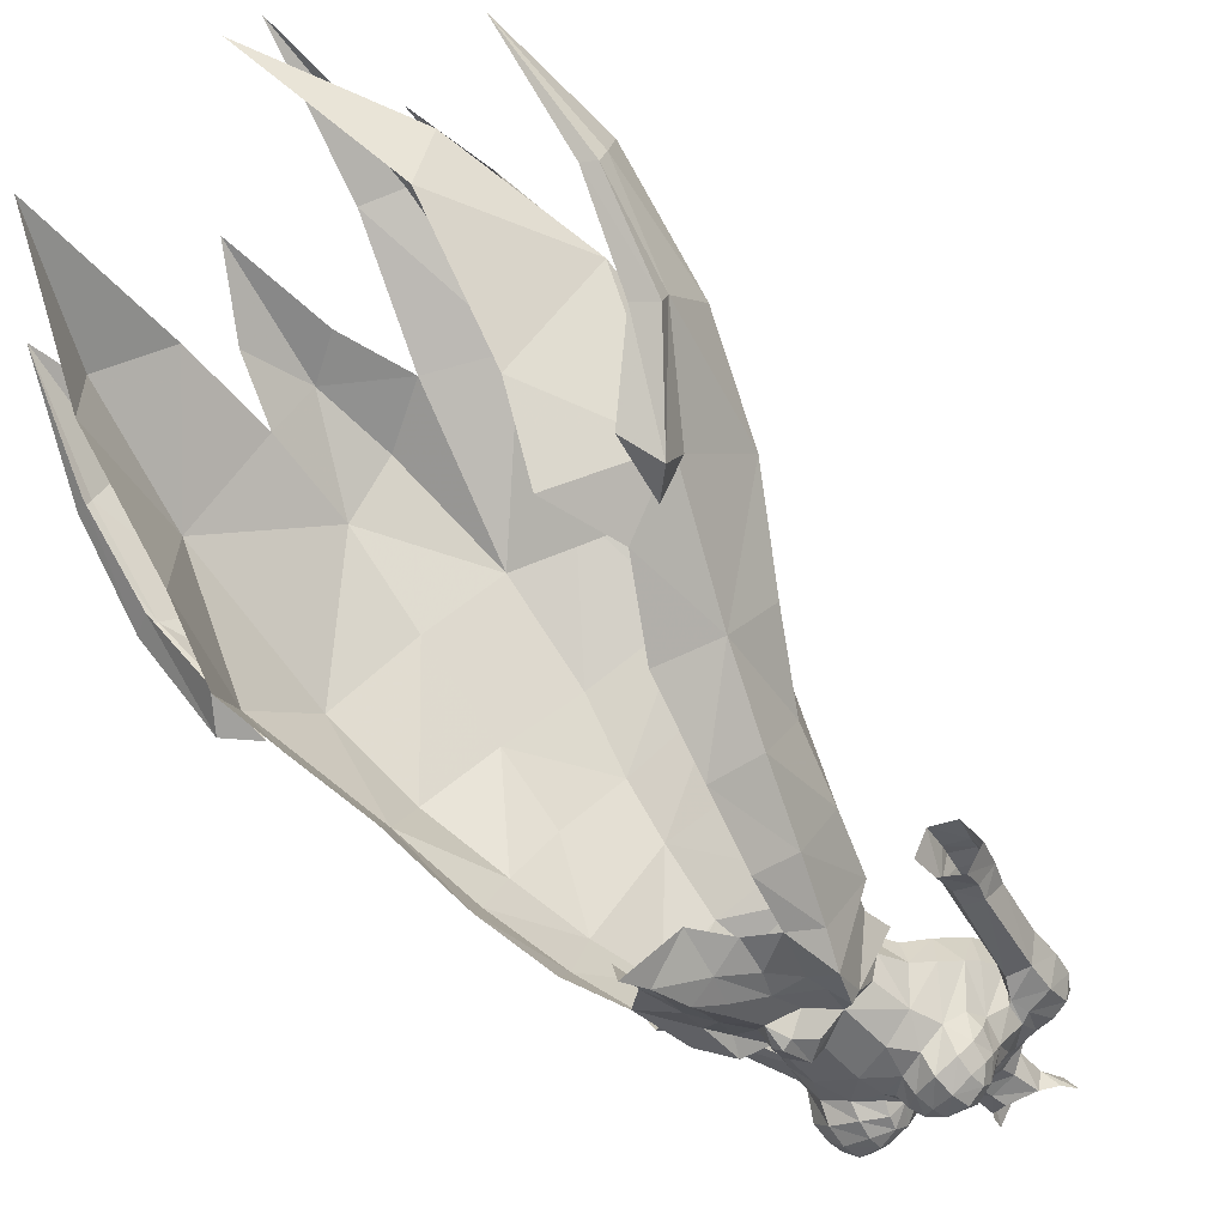
<metadata>
{"format":"obj","ext":"obj","renderer":"f3d","projection":"perspective","resolution":1024,"background":"white","views":[{"elev":-41.8,"azim":-138.6,"up":"+Y"}]}
</metadata>
<code>
g demon_armour_female_104740
v -4.571 -4.494 62.87
v -3.363 -5.951 62.4
v -3.538 -7.089 63.28
v -4.821 -6.199 63.64
v -1.727 -6.474 62.91
v -1.881 -7.268 63.78
v -5.066 0.4923 71.88
v -5.2 -1.086 70.73
v -3.861 -1.783 70.55
v -3.477 -0.9624 71.59
v -2.44 2.289 72.22
v -2.216 3.263 70.37
v -5.01 3.18 69.54
v -4.982 2.238 71.31
v -5.295 3.241 68.21
v -2.619 3.416 68.14
v -5.374 -2.892 65.77
v -5.691 0.3487 65.24
v -5.497 -0.2081 64.03
v -5.224 -3.29 64.19
v -0.005122 -1.537 73.65
v -0.1028 -1.641 74.77
v -1.606 -0.7632 75.9
v -1.508 -0.7562 73.78
v -4.976 -1.016 62.2
v -2.691 1.803 63.15
v -2.836 2.817 65.74
v -0.005129 2.701 65.71
v -0.005127 1.572 63.12
v -2.37 -5.482 57.28
v -0.005125 -6.093 58.6
v -0.005125 -6.6 61.38
v -2.433 -6.104 60.65
v -4.577 -6.169 66.88
v -4.72 -6.89 65.96
v -3.664 -7.676 65.97
v -3.514 -6.956 67.02
v -5.066 0.4923 71.88
v -6.335 0.5112 71.64
v -6.44 -0.9274 70.61
v -5.2 -1.086 70.73
v -5.066 0.4923 71.88
v -4.982 2.238 71.31
v -5.932 2.192 71.16
v -6.335 0.5112 71.64
v -5.01 3.18 69.54
v -5.295 3.241 68.21
v -5.74 3.2 68.15
v -5.664 3.127 69.4
v 0.1564 2.369 78.3
v 0.04818 1.959 76.36
v -1.652 0.7109 76.25
v -1.734 1.326 78.43
v -4.31 -2.887 69.15
v -4.343 -4.656 67.78
v -2.943 -5.6 67.92
v -2.591 -4.014 68.92
v -5.604 -1.847 68.82
v -5.105 -3.783 67.23
v -8.593 1.037 68.2
v -8.798 1.181 65.96
v -8.078 -0.4635 66.47
v -7.847 -0.8126 68.45
v -5.729 0.966 67.25
v -5.922 0.8936 66.26
v -6.183 2.83 66.62
v -7.429 0.656 70.99
v -7.54 -0.4348 70.38
v -7.429 0.656 70.99
v -7.008 2.072 70.65
v -6.257 -1.503 68.53
v -0.00513 3.315 68
v -0.005131 3.197 70.34
v -3.636 -7.669 64.6
v -4.784 -6.786 64.81
v -0.6391 -7 64.81
v -0.9434 -7.219 65.71
v -2.106 -7.69 64.91
v -7.733 1.112 59.22
v -7.918 2.71 60.43
v -9.388 2.642 60.93
v -7.775 2.659 66.66
v -9.882 1.411 61.74
v -8.798 1.181 65.96
v -9.547 -0.2024 60.45
v -10.03 -0.2016 59.23
v -8.639 -0.1413 58.8
v -8.284 -0.1857 60.06
v -9.724 2.816 59.84
v -8.175 2.882 59.29
v -9.882 1.411 61.74
v -9.069 -0.6325 56.78
v -8.172 0.7298 56.23
v -10.67 1.344 59.99
v -10.02 2.647 58.9
v -10.68 2.501 57.01
v -11.65 0.8762 57.62
v -8.999 2.482 56.41
v -8.499 2.682 58.38
v -10.56 -0.7627 57.45
v -0.005126 -5.968 65.48
v -0.005127 -5.328 66.58
v -0.9317 -6.472 66.81
v -2.794 -0.1913 58.05
v -4.064 -2.262 58.13
v -4.346 -1.71 60.49
v -3.771 -0.1063 60.56
v -2.184 -7.714 65.95
v -5.543 -3.968 65.12
v -5.294 -4.892 66.29
v -3.27 0.5089 72.61
v -6.045 -1.358 67.26
v -5.604 -1.847 68.82
v -6.613 -0.6952 66.09
v -7.575 2.645 68.76
v -8.593 1.037 68.2
v -0.3566 -6.466 64.11
v -1.919 0.6809 73.83
v -0.00514 2.072 73.6
v -4.429 1.057 62.72
v -5.006 2.397 65.5
v -2.421 0.7457 60.62
v -5.877 0.9346 67.24
v -5.852 -1.541 67.33
v -5.313 -5.871 65.47
v -5.4 -5.179 64.33
v -1.934 -1.954 71.37
v -2.146 -2.551 70.4
v -0.005129 -3.138 69.9
v -0.00513 -2.438 71.15
v -1.626 -1.067 72.53
v -2.336 -6.941 66.95
v -0.9883 -4.998 67.87
v -0.005136 2.522 72.19
v -0.005121 -1.646 72.31
v -0.005126 0.3946 61.01
v -0.005151 12.56 50.53
v -5.399 9.05 49.17
v -4.853 5.784 51.67
v -0.005136 8.165 52.92
v -11.35 1.844 37.44
v -12.34 5.467 40.4
v -15.06 10.5 35.71
v -14.76 6.675 29.57
v -9.031 -1.03 34.3
v -7.74 -3.988 39.98
v -9.504 -1.369 42.49
v -0.005162 19.3 42.4
v -6.511 18.82 40.5
v -2.389 21.7 41.54
v -0.005165 21.38 42.04
v -0.005124 -7.654 57.42
v -0.005125 -6.093 58.6
v -2.37 -5.482 57.28
v -1.309 -7.163 56.6
v -0.005158 17.09 48.05
v -0.005167 22.23 43.22
v -5.584 13.26 45.95
v -0.005128 -9.259 47.84
v -0.005128 -8.702 49.53
v -0.6863 -8.342 49.83
v -1.525 -8.169 47.78
v -0.005175 27.09 34.2
v -0.005183 32.54 25.08
v -2.194 31.37 23.62
v -4.525 25.67 31.07
v -1.47 -6.232 54.87
v -3.109 -5.819 54.9
v -1.741 -7.12 52.09
v -0.005128 -7.322 53.61
v -9.805 2.002 44.84
v -17.75 12.07 25.84
v -18.27 17.73 20.86
v -18.37 16.35 20.12
v -18.1 10.61 24.91
v -15.21 4.394 28.46
v -14.8 6.68 30.31
v -17.48 16.47 19.67
v -16.68 10.92 24.1
v -13.78 5.858 26.46
v -0.653 -7.747 54.98
v -0.005125 -8.132 55.09
v -3.735 -6.388 56.17
v -4.907 -6.417 53.67
v -3.404 -6.327 52.83
v -3.109 -5.819 54.9
v -3.954 -5.424 56.57
v -5.981 -1.512 54.16
v -3.686 -3.858 58.11
v -4.064 -2.262 58.13
v -5.485 -1.616 57.52
v 4.56 -4.494 62.87
v 4.811 -6.199 63.64
v 3.528 -7.089 63.28
v 3.353 -5.951 62.4
v 1.871 -7.268 63.78
v 1.717 -6.474 62.91
v 5.055 0.4923 71.88
v 3.466 -0.9624 71.59
v 3.851 -1.783 70.55
v 5.19 -1.086 70.73
v 2.43 2.289 72.22
v 4.971 2.238 71.31
v 4.999 3.18 69.54
v 2.206 3.263 70.37
v 5.284 3.241 68.21
v 2.608 3.416 68.14
v 5.364 -2.892 65.77
v 5.214 -3.29 64.19
v 5.487 -0.2081 64.03
v 5.68 0.3487 65.24
v 1.497 -0.7562 73.78
v 1.517 -0.9196 75.85
v 4.966 -1.016 62.2
v 2.681 1.803 63.15
v 2.826 2.817 65.74
v 2.36 -5.482 57.28
v 2.422 -6.104 60.65
v 4.567 -6.169 66.88
v 3.504 -6.956 67.02
v 3.654 -7.676 65.97
v 4.71 -6.89 65.96
v 5.055 0.4923 71.88
v 5.19 -1.086 70.73
v 6.429 -0.9274 70.61
v 6.325 0.5113 71.64
v 5.055 0.4923 71.88
v 6.325 0.5113 71.64
v 5.921 2.192 71.16
v 4.971 2.238 71.31
v 4.999 3.18 69.54
v 5.654 3.127 69.4
v 5.729 3.2 68.15
v 5.284 3.241 68.21
v 1.937 1.142 78.37
v 1.68 0.6275 76.22
v 4.3 -2.887 69.15
v 2.581 -4.014 68.92
v 2.933 -5.6 67.92
v 4.333 -4.656 67.78
v 5.095 -3.783 67.23
v 5.594 -1.847 68.82
v 8.582 1.037 68.2
v 7.837 -0.8126 68.45
v 8.068 -0.4635 66.47
v 8.788 1.181 65.96
v 6.172 2.83 66.62
v 5.912 0.8936 66.26
v 5.719 0.966 67.25
v 7.419 0.6561 70.99
v 7.529 -0.4348 70.38
v 7.419 0.6561 70.99
v 6.998 2.073 70.65
v 6.247 -1.503 68.53
v 4.774 -6.786 64.81
v 3.626 -7.669 64.6
v 2.096 -7.69 64.91
v 0.9331 -7.219 65.71
v 0.6288 -7 64.81
v 7.908 2.71 60.43
v 7.723 1.112 59.22
v 7.765 2.659 66.66
v 9.378 2.642 60.93
v 9.871 1.411 61.74
v 8.788 1.181 65.96
v 9.536 -0.2024 60.45
v 8.274 -0.1857 60.06
v 8.629 -0.1412 58.8
v 10.02 -0.2015 59.23
v 9.714 2.816 59.84
v 8.165 2.882 59.29
v 9.871 1.411 61.74
v 9.059 -0.6324 56.78
v 8.162 0.7298 56.23
v 10.66 1.344 59.99
v 11.64 0.8761 57.61
v 10.67 2.501 57.01
v 10.01 2.647 58.89
v 8.989 2.481 56.41
v 8.489 2.682 58.38
v 10.55 -0.7626 57.45
v 0.9214 -6.472 66.81
v 2.784 -0.1913 58.05
v 3.761 -0.1063 60.56
v 4.336 -1.71 60.49
v 4.054 -2.262 58.13
v 2.173 -7.714 65.95
v 5.284 -4.892 66.29
v 5.532 -3.968 65.12
v 3.26 0.5089 72.61
v 6.035 -1.358 67.26
v 5.594 -1.847 68.82
v 6.602 -0.6952 66.09
v 7.564 2.646 68.76
v 8.582 1.037 68.2
v 0.3464 -6.466 64.11
v 1.909 0.6809 73.83
v 4.419 1.057 62.72
v 4.996 2.397 65.5
v 2.411 0.7457 60.62
v 5.866 0.9346 67.24
v 5.841 -1.541 67.33
v 5.39 -5.179 64.33
v 5.303 -5.871 65.47
v 1.924 -1.954 71.37
v 2.135 -2.551 70.4
v 1.615 -1.067 72.53
v 2.326 -6.941 66.95
v 0.978 -4.998 67.87
v 4.842 5.784 51.67
v 5.388 9.05 49.17
v 11.34 1.844 37.44
v 14.75 6.675 29.57
v 15.05 10.5 35.71
v 12.33 5.467 40.4
v 9.494 -1.369 42.49
v 7.73 -3.988 39.98
v 9.02 -1.03 34.3
v 2.378 21.7 41.54
v 6.501 18.82 40.5
v 1.298 -7.163 56.6
v 2.36 -5.482 57.28
v 5.574 13.26 45.95
v 1.515 -8.169 47.78
v 0.676 -8.342 49.83
v 4.514 25.67 31.07
v 2.183 31.37 23.62
v 1.46 -6.232 54.87
v 1.73 -7.121 52.09
v 3.099 -5.819 54.9
v 9.795 2.002 44.84
v 17.74 12.07 25.84
v 18.09 10.61 24.91
v 18.36 16.35 20.12
v 18.26 17.73 20.86
v 15.2 4.394 28.46
v 14.79 6.68 30.31
v 16.67 10.92 24.1
v 17.47 16.47 19.67
v 13.77 5.858 26.46
v 0.6428 -7.747 54.98
v 3.724 -6.388 56.17
v 3.099 -5.819 54.9
v 3.394 -6.327 52.82
v 4.897 -6.418 53.66
v 3.944 -5.424 56.57
v 5.97 -1.515 54.16
v 5.475 -1.616 57.52
v 4.054 -2.262 58.13
v 3.676 -3.858 58.11
v -0.005127 0.576 58.39
v -5.852 -1.541 67.33
v -0.005127 -6.51 63.56
v -5.877 0.9346 67.24
v -2.647 0.1898 78.42
v -4.064 -4.412 60.72
v -3.686 -3.858 58.11
v -2.284 -0.07347 77.18
v -8.208 0.8546 69.87
v -10.67 1.344 59.99
v -11.65 0.8762 57.62
v -8.208 0.8546 69.87
v -0.005128 -4.585 67.85
v -3.3 0.8003 56.93
v -5.395 -1.67 55.46
v -3.926 1.871 54.67
v -6.899 -1.343 53.73
v -0.005125 -8.383 50.4
v -2.632 -7.062 50.31
v -3.404 -6.327 52.83
v -5.018 -6.433 49.05
v -11.15 19.98 32.82
v -8.416 23.75 33.15
v -8.925 25.2 27.64
v -5.892 -5.254 51.45
v -3.324 -6.676 47.67
v -7.651 -3.74 47.34
v -8.376 -0.00234 49.61
v -8.208 5.542 46.9
v -6.349 -5.916 44.98
v -0.005114 -9.843 44.74
v -2.335 -7.304 44.52
v -0.005113 -10.66 42.32
v -9.073 9.532 43.11
v -10.15 14.64 37.76
v -6.734 27.88 18.18
v -6.109 26.48 26.04
v -9.36 24.36 22.44
v -0.005129 2.266 56.8
v -2.794 -0.1913 58.05
v -0.005127 0.576 58.39
v -11.56 2.33 29.95
v -0.005189 36.73 13.79
v -10.81 2.121 24.14
v -11.43 7.355 21.09
v -12.42 18.82 15.07
v -9.865 22.36 18.88
v -7.457 20.92 5.471
v -14.93 15.61 24.52
v -10.48 21.66 26.19
v -11.76 14.62 14.26
v -0.005131 3.871 55.55
v -17.65 20.29 22.15
v -14.98 22.01 23.25
v -16.56 23.21 13.96
v -16.98 15.2 29.8
v -15.06 10.5 35.71
v -11.15 19.98 32.82
v -0.005176 27.97 37.14
v -2.37 -5.482 57.28
v -13.31 4.198 30.21
v -5.018 -6.433 49.05
v 5.841 -1.541 67.33
v 5.866 0.9346 67.24
v 2.731 -0.07967 78.34
v 4.053 -4.412 60.72
v 3.676 -3.858 58.11
v 2.303 -0.3033 77.1
v 8.198 0.8546 69.87
v 10.66 1.344 59.99
v 11.64 0.8761 57.61
v 8.198 0.8546 69.87
v 5.385 -1.67 55.46
v 3.29 0.8003 56.93
v 3.916 1.871 54.67
v 6.889 -1.345 53.73
v 2.622 -7.062 50.31
v 5.008 -6.433 49.05
v 3.394 -6.327 52.82
v 11.14 19.98 32.82
v 8.914 25.2 27.64
v 8.405 23.75 33.15
v 5.882 -5.255 51.44
v 3.314 -6.676 47.67
v 7.64 -3.74 47.34
v 8.366 -0.002315 49.61
v 8.198 5.542 46.9
v 6.339 -5.916 44.98
v 2.324 -7.304 44.52
v 9.063 9.532 43.11
v 10.14 14.64 37.76
v 6.723 27.88 18.18
v 6.098 26.48 26.04
v 9.349 24.36 22.44
v 2.784 -0.1913 58.05
v 11.55 2.33 29.95
v 10.8 2.121 24.14
v 11.42 7.355 21.09
v 12.41 18.82 15.07
v 7.447 20.92 5.471
v 9.854 22.36 18.88
v 14.92 15.61 24.52
v 10.47 21.66 26.19
v 11.75 14.62 14.26
v 17.64 20.29 22.15
v 16.55 23.21 13.96
v 14.97 22.01 23.25
v 16.97 15.2 29.8
v 15.05 10.5 35.71
v 11.14 19.98 32.82
v 2.36 -5.482 57.28
v 13.3 4.198 30.21
v 5.008 -6.433 49.05
f 1 2 3
f 3 4 1
f 2 5 6
f 6 3 2
f 7 8 9
f 9 10 7
f 11 12 13
f 13 14 11
f 15 13 12
f 12 16 15
f 17 18 19
f 19 20 17
f 21 22 23
f 23 24 21
f 1 20 19
f 19 25 1
f 26 27 28
f 28 29 26
f 30 31 32
f 32 33 30
f 34 35 36
f 36 37 34
f 38 39 40
f 40 41 38
f 42 43 44
f 44 45 42
f 46 47 48
f 48 49 46
f 50 51 52
f 52 53 50
f 54 55 56
f 56 57 54
f 54 58 59
f 59 55 54
f 60 61 62
f 62 63 60
f 48 64 65
f 65 66 48
f 67 68 40
f 40 39 67
f 69 45 44
f 44 70 69
f 71 40 68
f 68 63 71
f 72 16 12
f 12 73 72
f 4 3 74
f 74 75 4
f 6 76 77
f 77 78 6
f 66 65 79
f 79 80 66
f 80 81 82
f 82 66 80
f 83 84 82
f 82 81 83
f 85 86 87
f 87 88 85
f 89 81 80
f 80 90 89
f 91 85 62
f 62 61 91
f 92 93 79
f 79 87 92
f 94 95 96
f 96 97 94
f 98 96 95
f 95 99 98
f 79 93 98
f 98 99 79
f 86 100 92
f 92 87 86
f 89 90 99
f 99 95 89
f 101 102 103
f 103 77 101
f 104 105 106
f 106 107 104
f 108 36 74
f 74 78 108
f 17 109 110
f 110 59 17
f 7 111 11
f 11 14 7
f 63 62 112
f 112 71 63
f 71 113 41
f 41 40 71
f 114 62 85
f 85 88 114
f 46 49 44
f 44 43 46
f 115 82 84
f 84 116 115
f 115 70 44
f 44 49 115
f 5 117 76
f 76 6 5
f 111 118 119
f 119 11 111
f 120 121 27
f 27 26 120
f 107 120 26
f 26 122 107
f 114 88 79
f 79 65 114
f 112 114 65
f 65 64 112
f 123 124 112
f 112 64 123
f 64 48 47
f 47 123 64
f 3 6 78
f 78 74 3
f 4 75 125
f 125 126 4
f 127 128 129
f 129 130 127
f 10 9 128
f 128 127 10
f 111 131 24
f 24 118 111
f 110 109 126
f 126 125 110
f 34 55 59
f 59 110 34
f 35 34 110
f 110 125 35
f 55 34 37
f 37 56 55
f 36 108 132
f 132 37 36
f 56 132 103
f 103 133 56
f 35 75 74
f 74 36 35
f 128 57 133
f 133 129 128
f 9 54 57
f 57 128 9
f 9 8 58
f 58 54 9
f 120 107 106
f 106 25 120
f 16 27 121
f 121 15 16
f 16 72 28
f 28 27 16
f 112 124 113
f 113 71 112
f 11 134 73
f 73 12 11
f 48 82 115
f 115 49 48
f 131 127 130
f 130 135 131
f 24 131 135
f 135 21 24
f 111 10 127
f 127 131 111
f 136 122 26
f 26 29 136
f 137 138 139
f 139 140 137
f 141 142 143
f 143 144 141
f 141 145 146
f 146 147 141
f 148 149 150
f 150 151 148
f 152 153 154
f 154 155 152
f 156 157 150
f 150 158 156
f 159 160 161
f 161 162 159
f 163 164 165
f 165 166 163
f 167 168 169
f 169 170 167
f 141 147 171
f 171 142 141
f 172 173 174
f 174 175 172
f 176 177 172
f 172 175 176
f 175 174 178
f 178 179 175
f 176 175 179
f 179 180 176
f 152 155 181
f 181 182 152
f 183 184 185
f 185 186 183
f 187 188 184
f 184 183 187
f 187 189 190
f 190 191 187
f 192 193 194
f 194 195 192
f 195 194 196
f 196 197 195
f 198 199 200
f 200 201 198
f 202 203 204
f 204 205 202
f 206 207 205
f 205 204 206
f 208 209 210
f 210 211 208
f 21 212 213
f 213 22 21
f 192 214 210
f 210 209 192
f 215 29 28
f 28 216 215
f 217 218 32
f 32 31 217
f 219 220 221
f 221 222 219
f 223 224 225
f 225 226 223
f 227 228 229
f 229 230 227
f 231 232 233
f 233 234 231
f 50 235 236
f 236 51 50
f 237 238 239
f 239 240 237
f 237 240 241
f 241 242 237
f 243 244 245
f 245 246 243
f 233 247 248
f 248 249 233
f 250 226 225
f 225 251 250
f 252 253 229
f 229 228 252
f 254 244 251
f 251 225 254
f 72 73 205
f 205 207 72
f 193 255 256
f 256 194 193
f 196 257 258
f 258 259 196
f 247 260 261
f 261 248 247
f 260 247 262
f 262 263 260
f 264 263 262
f 262 265 264
f 266 267 268
f 268 269 266
f 270 271 260
f 260 263 270
f 272 246 245
f 245 266 272
f 273 268 261
f 261 274 273
f 275 276 277
f 277 278 275
f 279 280 278
f 278 277 279
f 261 280 279
f 279 274 261
f 269 268 273
f 273 281 269
f 270 278 280
f 280 271 270
f 101 258 282
f 282 102 101
f 283 284 285
f 285 286 283
f 287 257 256
f 256 221 287
f 208 241 288
f 288 289 208
f 198 203 202
f 202 290 198
f 244 254 291
f 291 245 244
f 254 225 224
f 224 292 254
f 293 267 266
f 266 245 293
f 231 230 229
f 229 232 231
f 294 295 265
f 265 262 294
f 294 232 229
f 229 253 294
f 197 196 259
f 259 296 197
f 290 202 119
f 119 297 290
f 298 215 216
f 216 299 298
f 284 300 215
f 215 298 284
f 293 248 261
f 261 267 293
f 291 249 248
f 248 293 291
f 301 249 291
f 291 302 301
f 249 301 234
f 234 233 249
f 194 256 257
f 257 196 194
f 193 303 304
f 304 255 193
f 305 130 129
f 129 306 305
f 199 305 306
f 306 200 199
f 290 297 212
f 212 307 290
f 288 304 303
f 303 289 288
f 219 288 241
f 241 240 219
f 222 304 288
f 288 219 222
f 240 239 220
f 220 219 240
f 221 220 308
f 308 287 221
f 239 309 282
f 282 308 239
f 222 221 256
f 256 255 222
f 306 129 309
f 309 238 306
f 200 306 238
f 238 237 200
f 200 237 242
f 242 201 200
f 298 214 285
f 285 284 298
f 207 206 299
f 299 216 207
f 207 216 28
f 28 72 207
f 291 254 292
f 292 302 291
f 202 205 73
f 73 134 202
f 233 232 294
f 294 262 233
f 307 135 130
f 130 305 307
f 212 21 135
f 135 307 212
f 290 307 305
f 305 199 290
f 136 29 215
f 215 300 136
f 137 140 310
f 310 311 137
f 312 313 314
f 314 315 312
f 312 316 317
f 317 318 312
f 148 151 319
f 319 320 148
f 152 321 322
f 322 153 152
f 156 323 319
f 319 157 156
f 159 324 325
f 325 160 159
f 163 326 327
f 327 164 163
f 328 170 329
f 329 330 328
f 312 315 331
f 331 316 312
f 332 333 334
f 334 335 332
f 336 333 332
f 332 337 336
f 333 338 339
f 339 334 333
f 336 340 338
f 338 333 336
f 152 182 341
f 341 321 152
f 342 343 344
f 344 345 342
f 346 342 345
f 345 347 346
f 346 348 349
f 349 350 346
f 351 122 136
f 104 107 122
f 20 1 126
f 33 5 2
f 121 19 18
f 118 23 52
f 352 17 59
f 101 117 353
f 354 15 18
f 355 53 52
f 51 119 52
f 356 357 30
f 358 355 52
f 60 63 359
f 2 1 356
f 32 5 33
f 360 86 85
f 80 79 90
f 89 94 81
f 79 88 87
f 100 360 361
f 95 94 89
f 79 99 90
f 52 23 358
f 356 106 105
f 126 1 4
f 108 103 132
f 2 356 33
f 356 30 33
f 85 91 360
f 83 81 94
f 356 1 25
f 356 25 106
f 77 108 78
f 5 353 117
f 5 32 353
f 101 76 117
f 10 111 7
f 116 362 115
f 362 70 115
f 109 20 126
f 18 17 354
f 58 352 59
f 119 118 52
f 118 24 23
f 100 86 360
f 62 114 112
f 82 48 66
f 15 121 18
f 352 354 17
f 109 17 20
f 35 125 75
f 70 362 69
f 56 37 132
f 356 105 357
f 121 120 19
f 120 25 19
f 11 119 134
f 101 77 76
f 108 77 103
f 102 363 133
f 133 363 129
f 103 102 133
f 57 56 133
f 67 359 68
f 68 359 63
f 351 104 122
f 191 364 365
f 365 188 187
f 366 139 367
f 368 170 169
f 369 370 371
f 191 365 187
f 372 373 374
f 375 184 367
f 369 371 376
f 377 375 367
f 378 377 367
f 378 139 379
f 146 380 377
f 381 382 383
f 168 167 154
f 159 162 381
f 384 149 385
f 373 166 374
f 386 374 387
f 374 386 388
f 373 149 166
f 169 168 370
f 368 161 160
f 364 389 366
f 364 390 391
f 191 190 364
f 364 391 389
f 162 376 382
f 369 162 169
f 369 376 162
f 171 147 378
f 377 378 147
f 141 392 145
f 364 190 390
f 365 366 188
f 365 364 366
f 393 165 164
f 171 384 142
f 394 144 395
f 396 397 398
f 399 372 400
f 399 143 372
f 398 401 396
f 399 401 395
f 385 143 142
f 385 372 143
f 385 142 384
f 385 149 372
f 166 149 163
f 378 379 171
f 366 389 402
f 146 377 147
f 158 149 384
f 158 150 149
f 368 169 161
f 366 402 139
f 138 158 384
f 139 378 367
f 402 140 139
f 138 156 158
f 169 370 369
f 161 169 162
f 403 404 405
f 403 406 404
f 405 173 403
f 403 173 406
f 406 172 407
f 408 406 407
f 149 148 163
f 151 150 409
f 150 157 409
f 404 406 408
f 189 187 410
f 183 410 187
f 395 144 399
f 141 144 392
f 177 176 411
f 411 176 180
f 173 405 174
f 174 405 178
f 397 396 399
f 396 401 399
f 392 144 394
f 400 374 388
f 399 400 397
f 406 173 172
f 407 172 177
f 372 149 373
f 154 167 155
f 167 170 181
f 181 170 182
f 381 162 382
f 155 167 181
f 410 183 186
f 184 188 367
f 188 366 367
f 184 412 185
f 184 375 412
f 375 377 380
f 399 144 143
f 372 374 400
f 374 166 387
f 375 380 412
f 171 379 384
f 379 138 384
f 138 137 156
f 379 139 138
f 351 136 300
f 283 300 284
f 209 303 192
f 218 195 197
f 299 211 210
f 297 236 213
f 413 241 208
f 101 353 296
f 414 211 206
f 415 236 235
f 51 236 119
f 416 217 417
f 418 236 415
f 243 419 244
f 195 416 192
f 32 218 197
f 420 266 269
f 260 271 261
f 270 263 275
f 261 268 267
f 281 421 420
f 278 270 275
f 261 271 280
f 236 418 213
f 416 286 285
f 303 193 192
f 287 308 282
f 195 218 416
f 416 218 217
f 266 420 272
f 264 275 263
f 416 214 192
f 416 285 214
f 258 257 287
f 197 296 353
f 197 353 32
f 101 296 259
f 199 198 290
f 295 294 422
f 422 294 253
f 289 303 209
f 211 414 208
f 242 241 413
f 119 236 297
f 297 213 212
f 281 420 269
f 245 291 293
f 262 247 233
f 206 211 299
f 413 208 414
f 289 209 208
f 222 255 304
f 253 252 422
f 239 308 220
f 416 417 286
f 299 210 298
f 298 210 214
f 202 134 119
f 101 259 258
f 287 282 258
f 102 309 363
f 309 129 363
f 282 309 102
f 238 309 239
f 250 251 419
f 251 244 419
f 351 300 283
f 348 423 424
f 423 346 347
f 425 426 310
f 368 329 170
f 427 428 429
f 348 346 423
f 430 431 432
f 433 426 345
f 427 434 428
f 435 426 433
f 436 426 435
f 436 437 310
f 317 435 438
f 381 383 439
f 330 322 328
f 159 381 324
f 440 441 320
f 432 431 326
f 442 443 431
f 431 444 442
f 432 326 320
f 329 429 330
f 368 160 325
f 424 425 389
f 424 391 445
f 348 424 349
f 424 389 391
f 324 439 434
f 427 329 324
f 427 324 434
f 331 436 316
f 435 316 436
f 312 318 446
f 424 445 349
f 423 347 425
f 423 425 424
f 393 164 327
f 331 315 440
f 447 448 313
f 449 450 451
f 452 453 430
f 452 430 314
f 450 449 454
f 452 448 454
f 441 315 314
f 441 314 430
f 441 440 315
f 441 430 320
f 326 163 320
f 436 331 437
f 425 402 389
f 317 316 435
f 323 440 320
f 323 320 319
f 368 325 329
f 425 310 402
f 311 440 323
f 310 426 436
f 402 310 140
f 311 323 156
f 329 427 429
f 325 324 329
f 455 456 457
f 455 457 458
f 456 455 335
f 455 458 335
f 458 459 332
f 460 459 458
f 320 163 148
f 151 409 319
f 319 409 157
f 457 460 458
f 350 461 346
f 342 346 461
f 448 452 313
f 312 446 313
f 337 462 336
f 462 340 336
f 335 334 456
f 334 339 456
f 451 452 449
f 449 452 454
f 446 447 313
f 453 444 431
f 452 451 453
f 458 332 335
f 459 337 332
f 430 432 320
f 322 321 328
f 328 341 170
f 341 182 170
f 381 439 324
f 321 341 328
f 461 343 342
f 345 426 347
f 347 426 425
f 345 344 463
f 345 463 433
f 433 438 435
f 452 314 313
f 430 453 431
f 431 443 326
f 433 463 438
f 331 440 437
f 437 440 311
f 311 156 137
f 437 311 310

</code>
